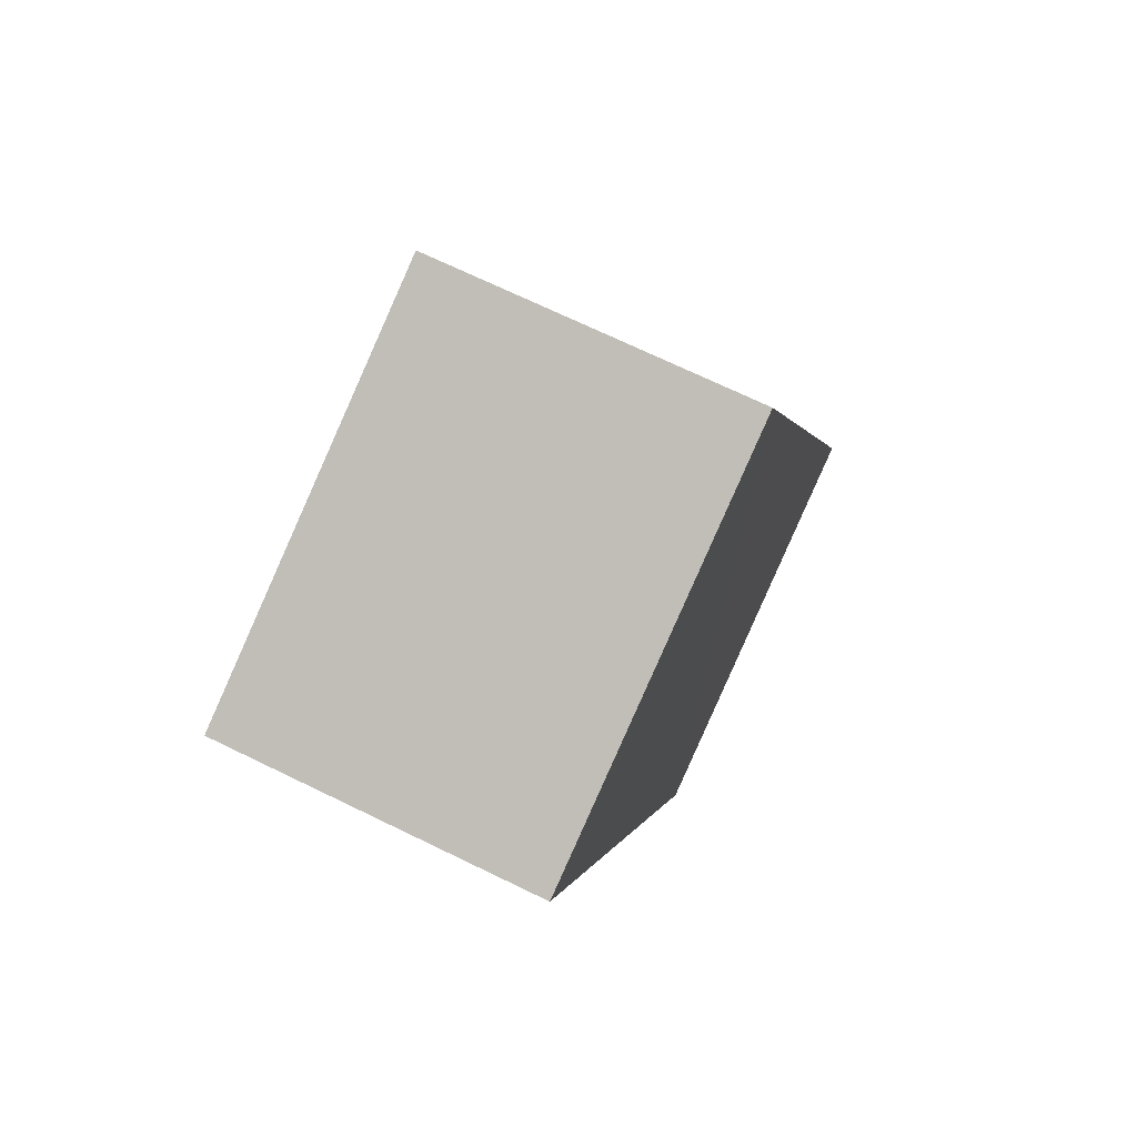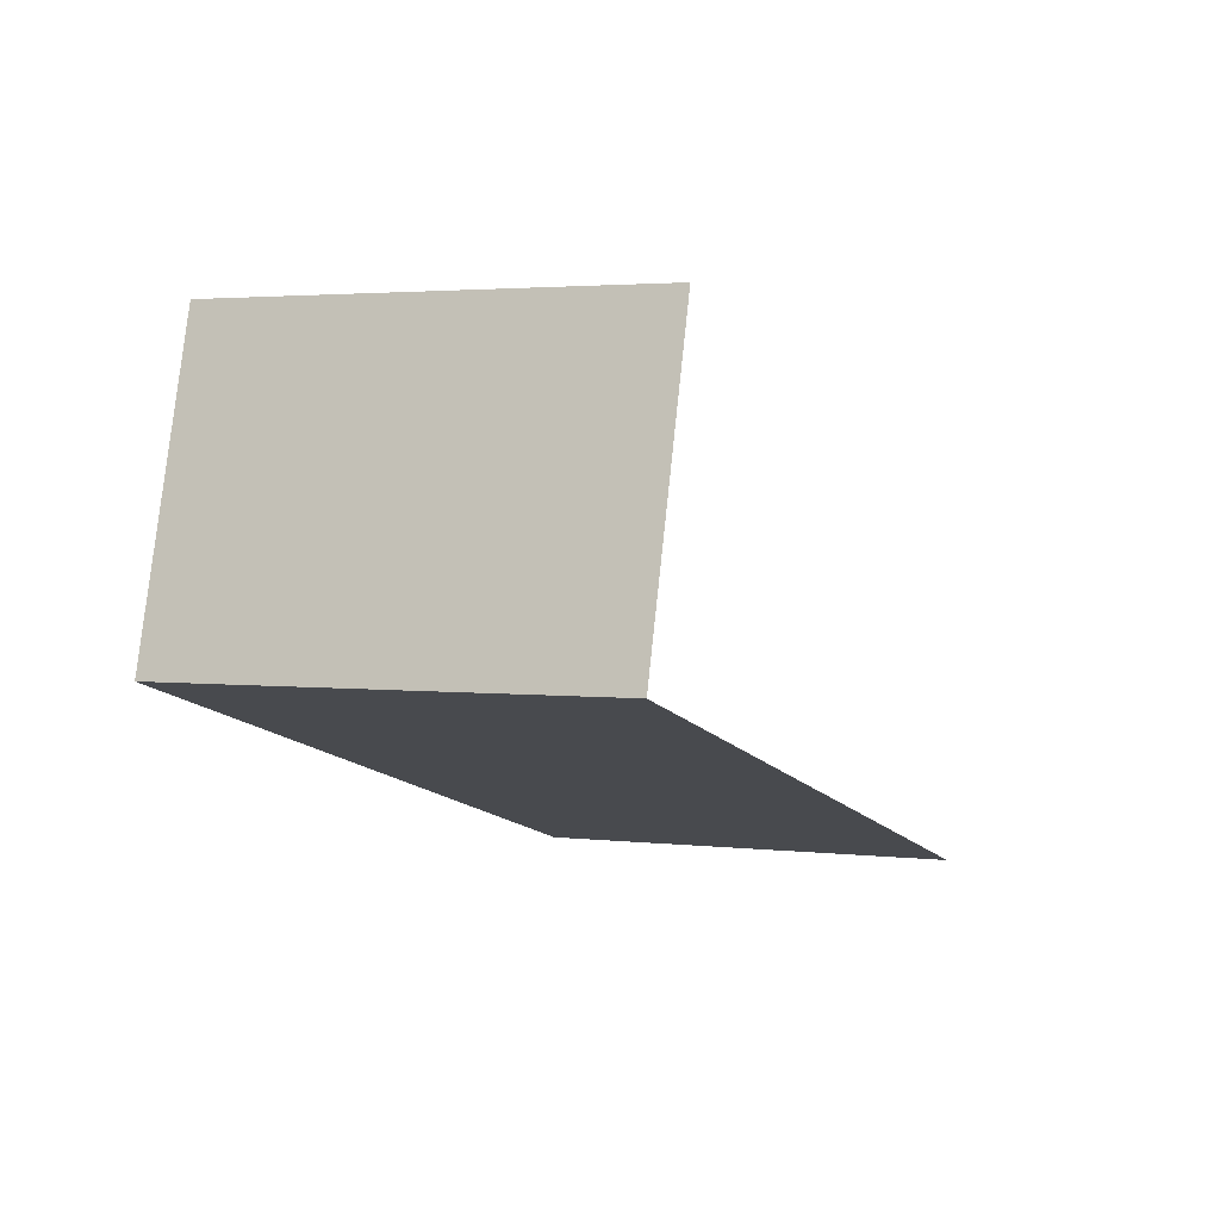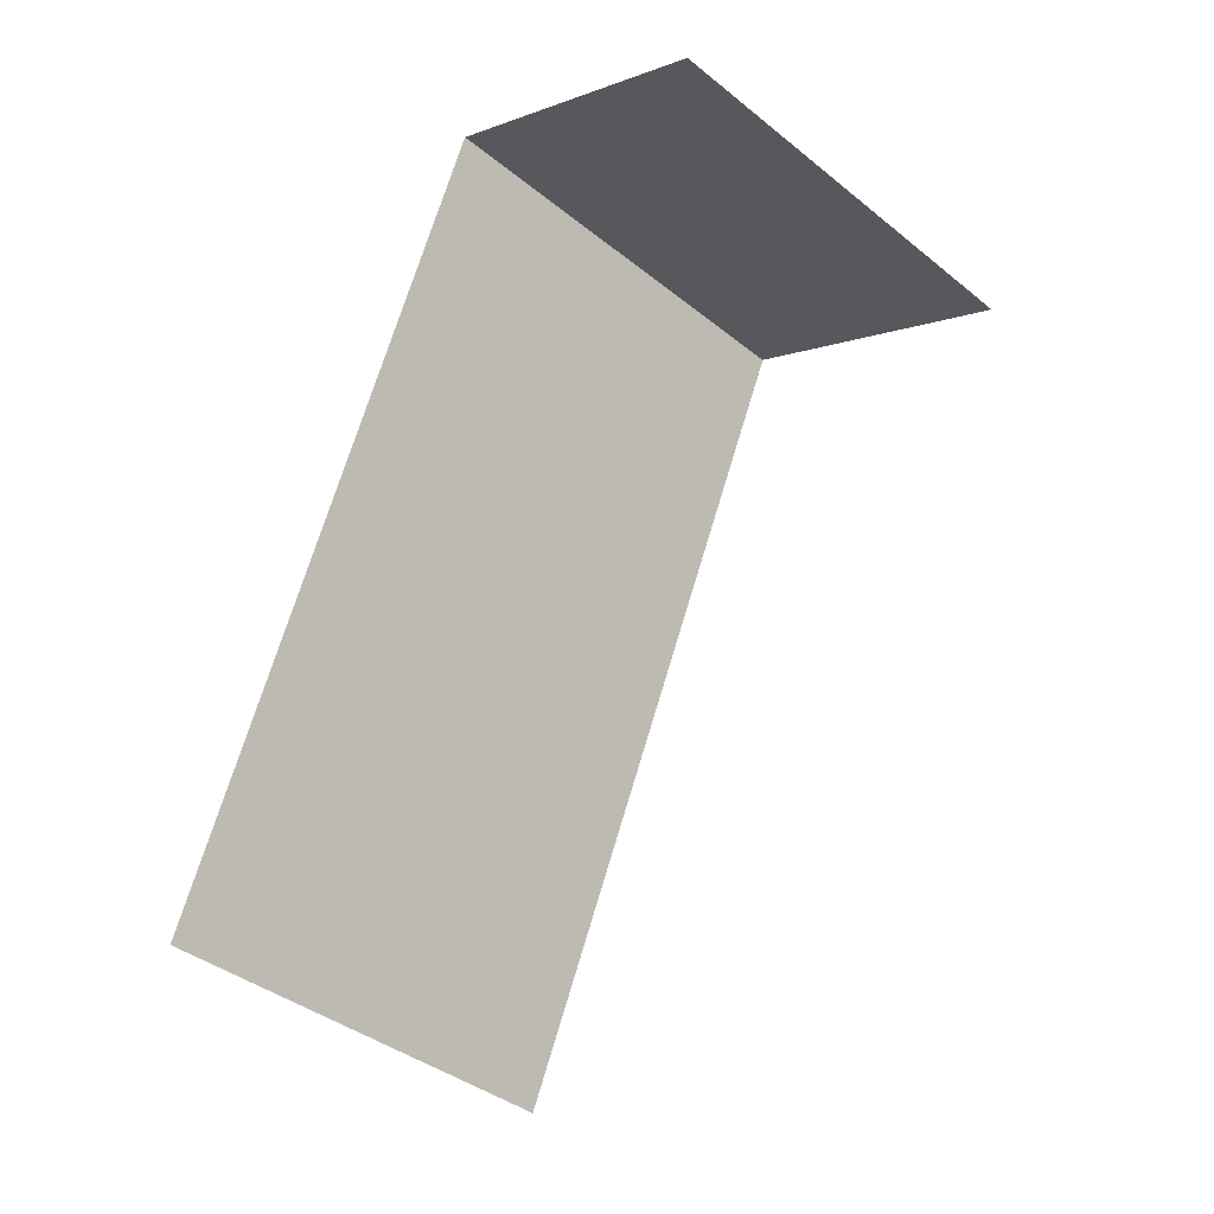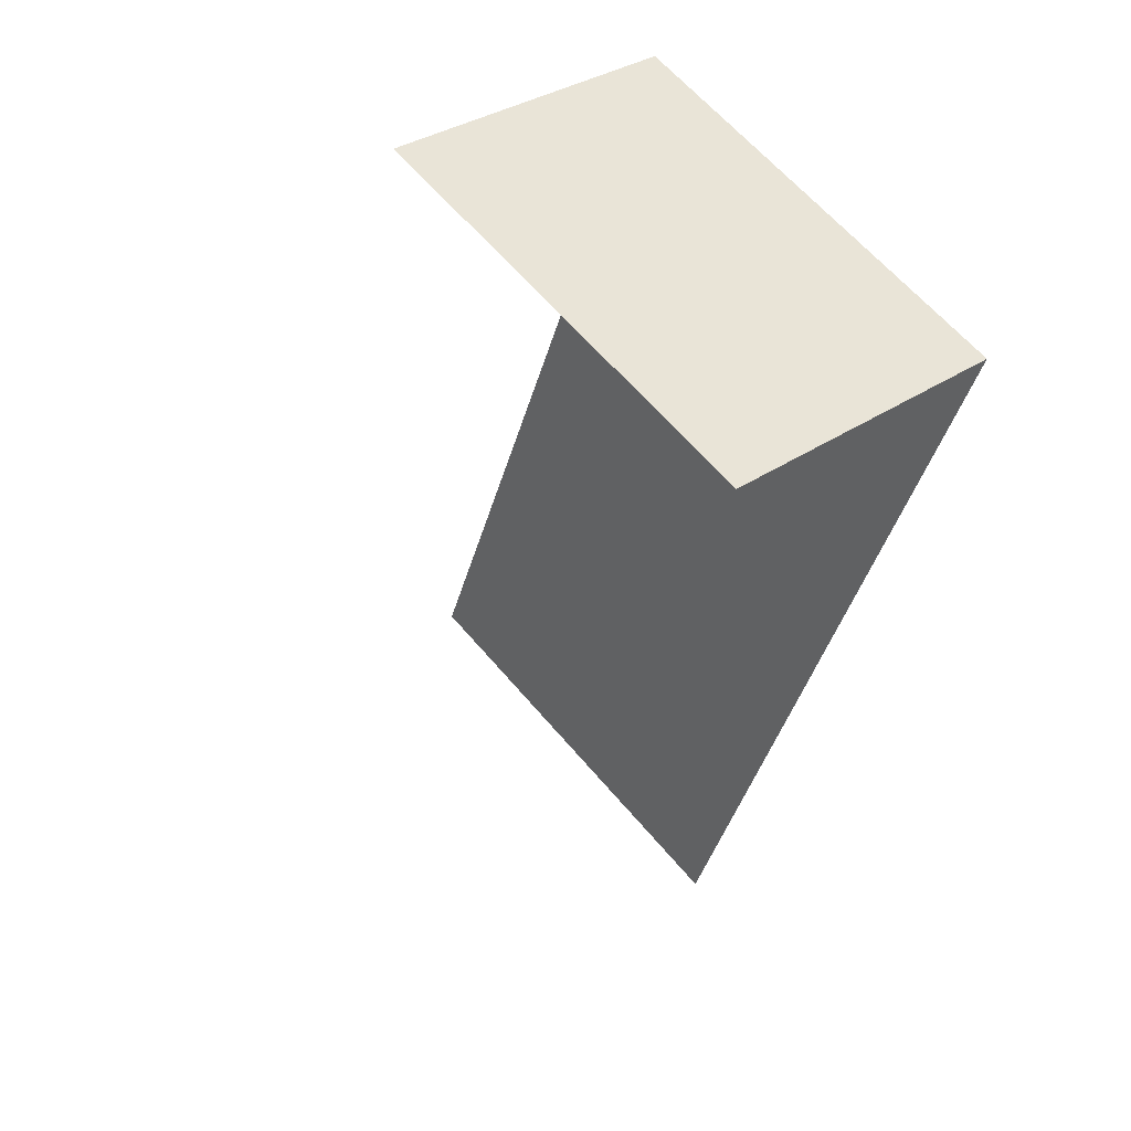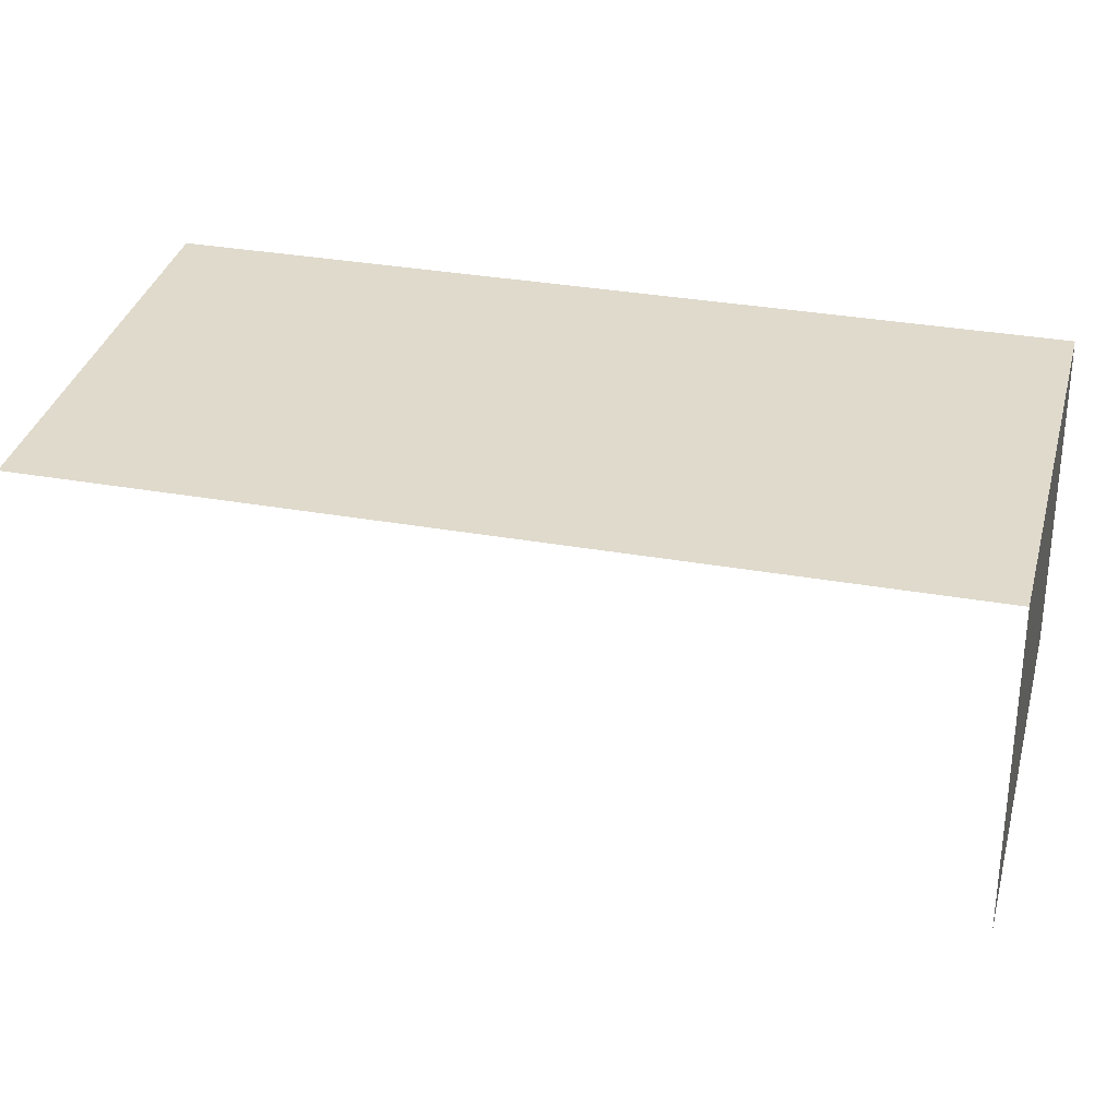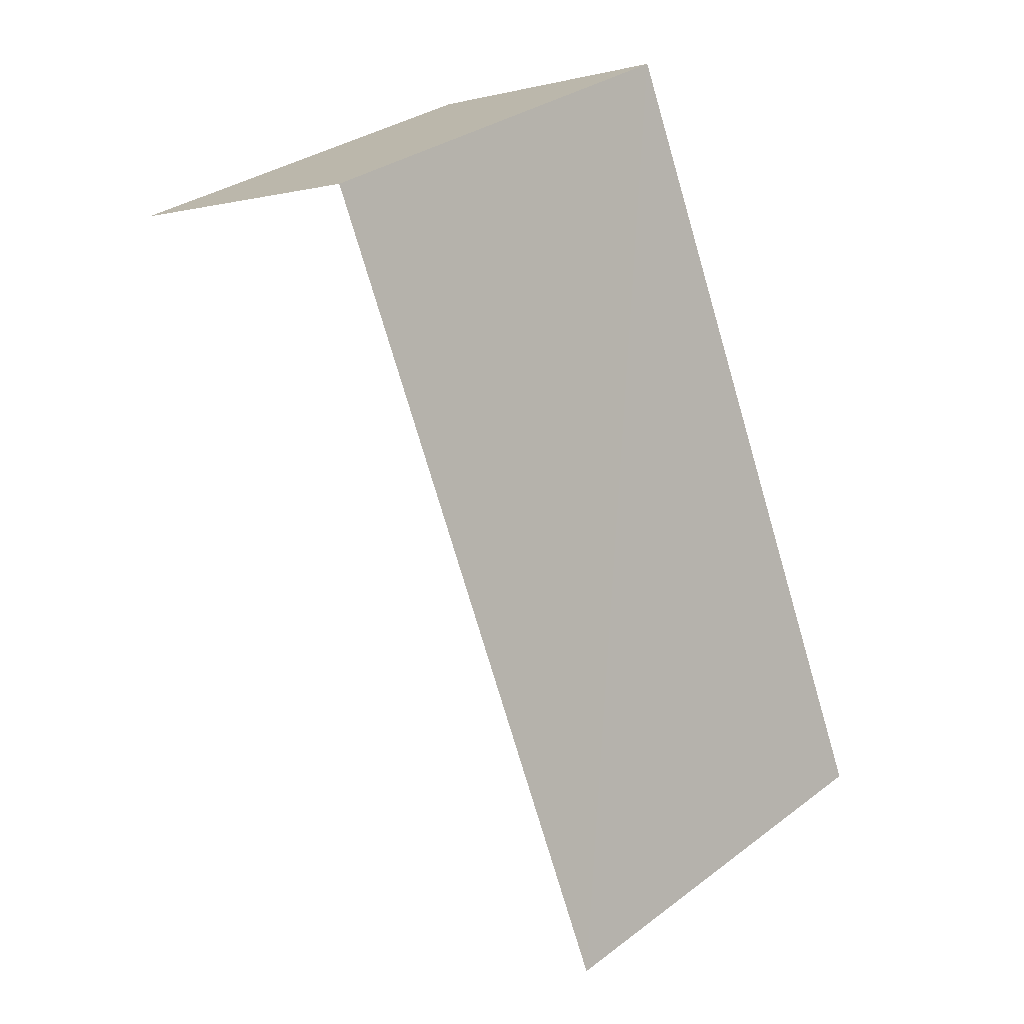
<metadata>
{"format":"obj","ext":"obj","renderer":"f3d","projection":"perspective","resolution":1024,"background":"white","views":[{"elev":70.5,"azim":-64.1,"up":"+Y"},{"elev":78.3,"azim":6.0,"up":"+Y"},{"elev":-6.3,"azim":138.7,"up":"+Y"},{"elev":32.1,"azim":-133.9,"up":"+Y"},{"elev":32.7,"azim":125.9,"up":"+Z"},{"elev":0.3,"azim":-42.1,"up":"+Y"}]}
</metadata>
<code>
v -2.198e+05 -1.24e+05 32.01
v -2.198e+05 -1.24e+05 32.01
v -2.198e+05 -1.241e+05 32.01
v -2.198e+05 -1.24e+05 32.01
v -2.198e+05 -1.24e+05 34.65
v -2.198e+05 -1.24e+05 34.65
v -2.198e+05 -1.241e+05 34.65
v -2.198e+05 -1.24e+05 34.65
f 1 2 3
f 4 1 3
f 7 3 2
f 8 7 2
f 7 4 3
f 7 6 4
f 5 2 1
f 5 8 2
f 5 6 7
f 8 5 7
f 6 1 4
f 6 5 1

</code>
